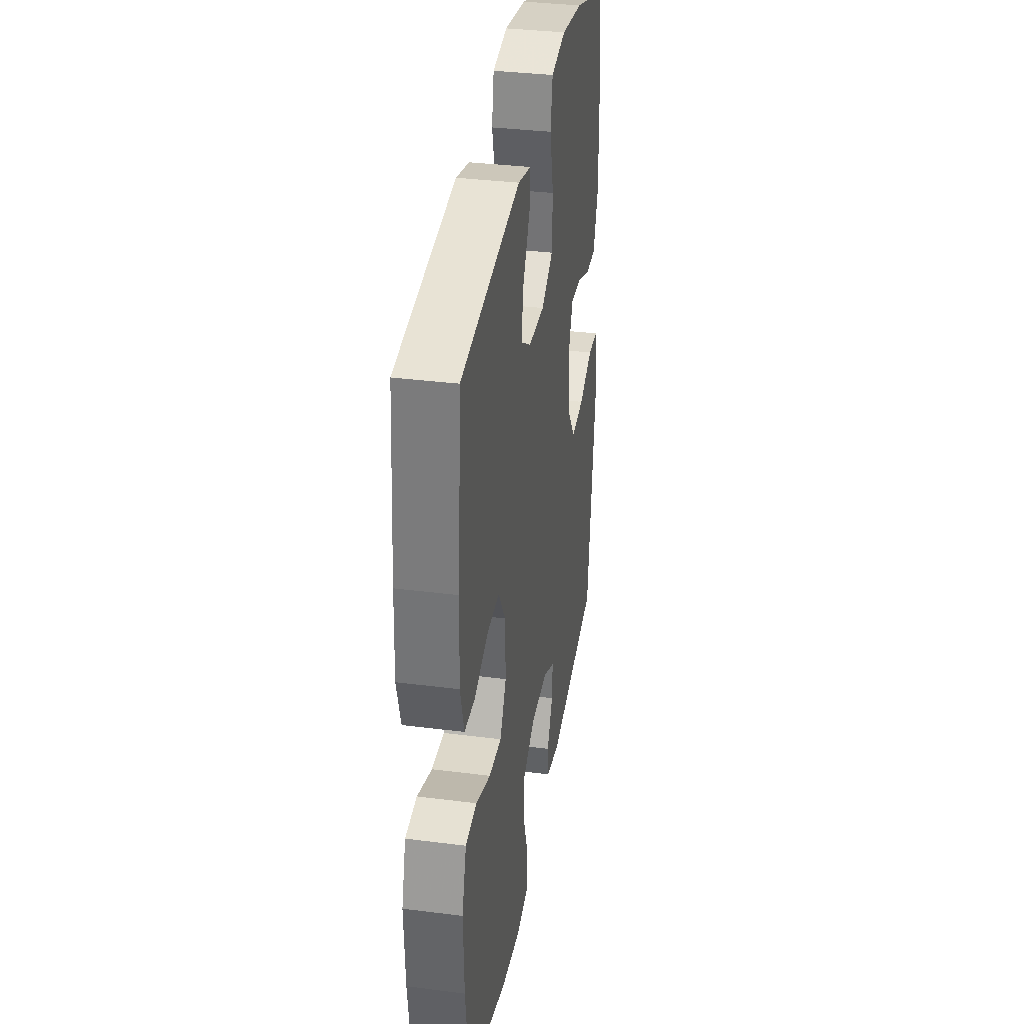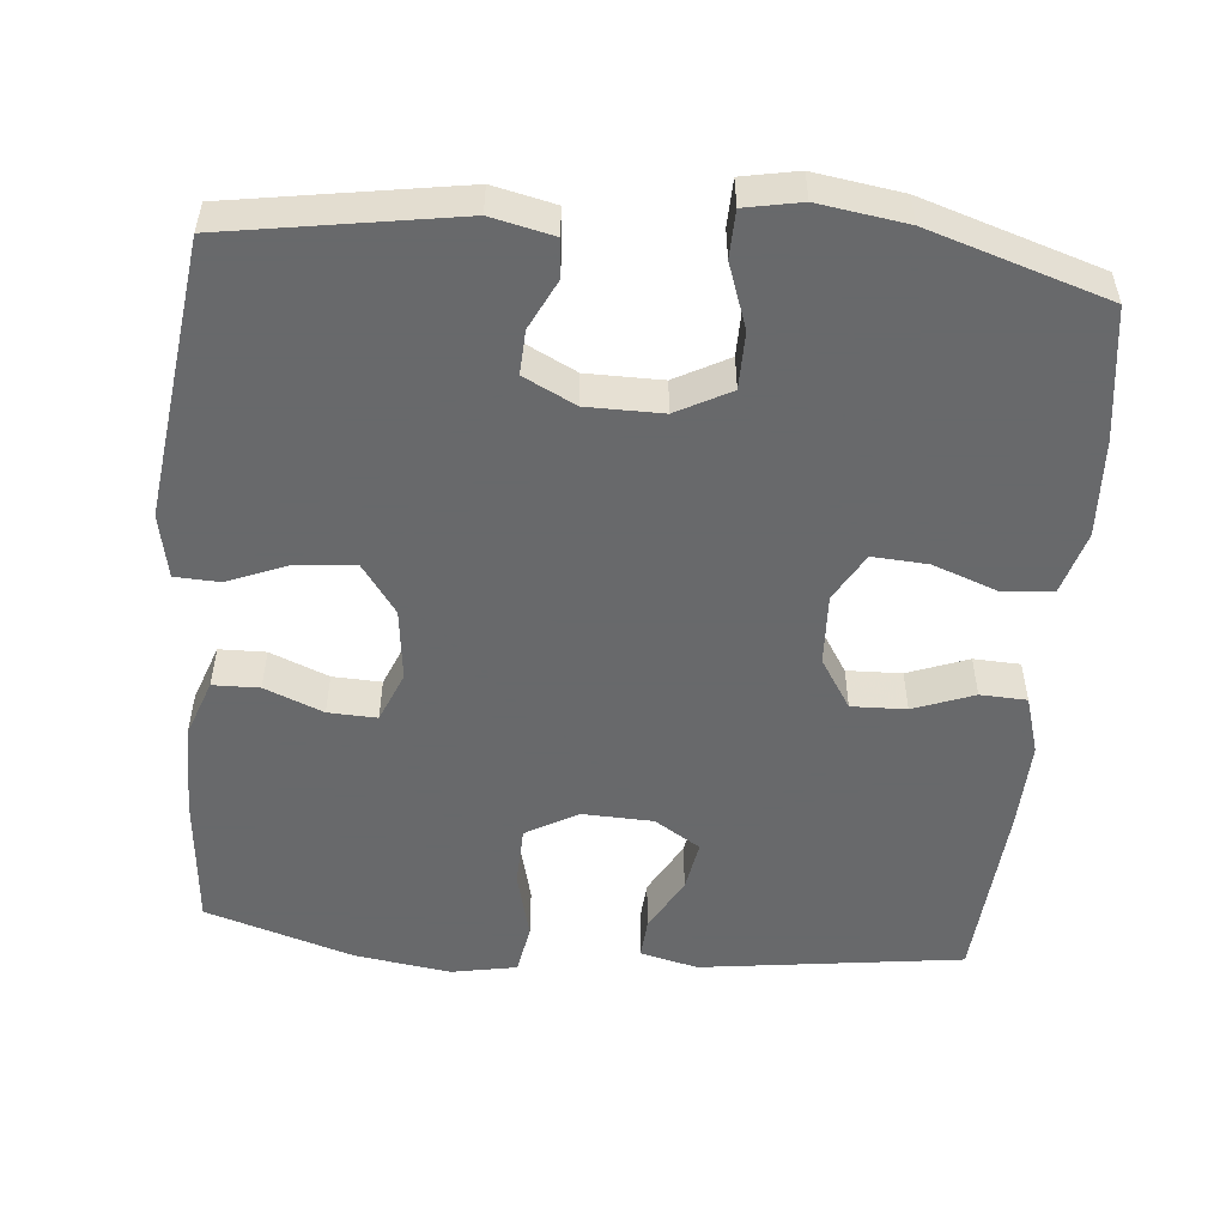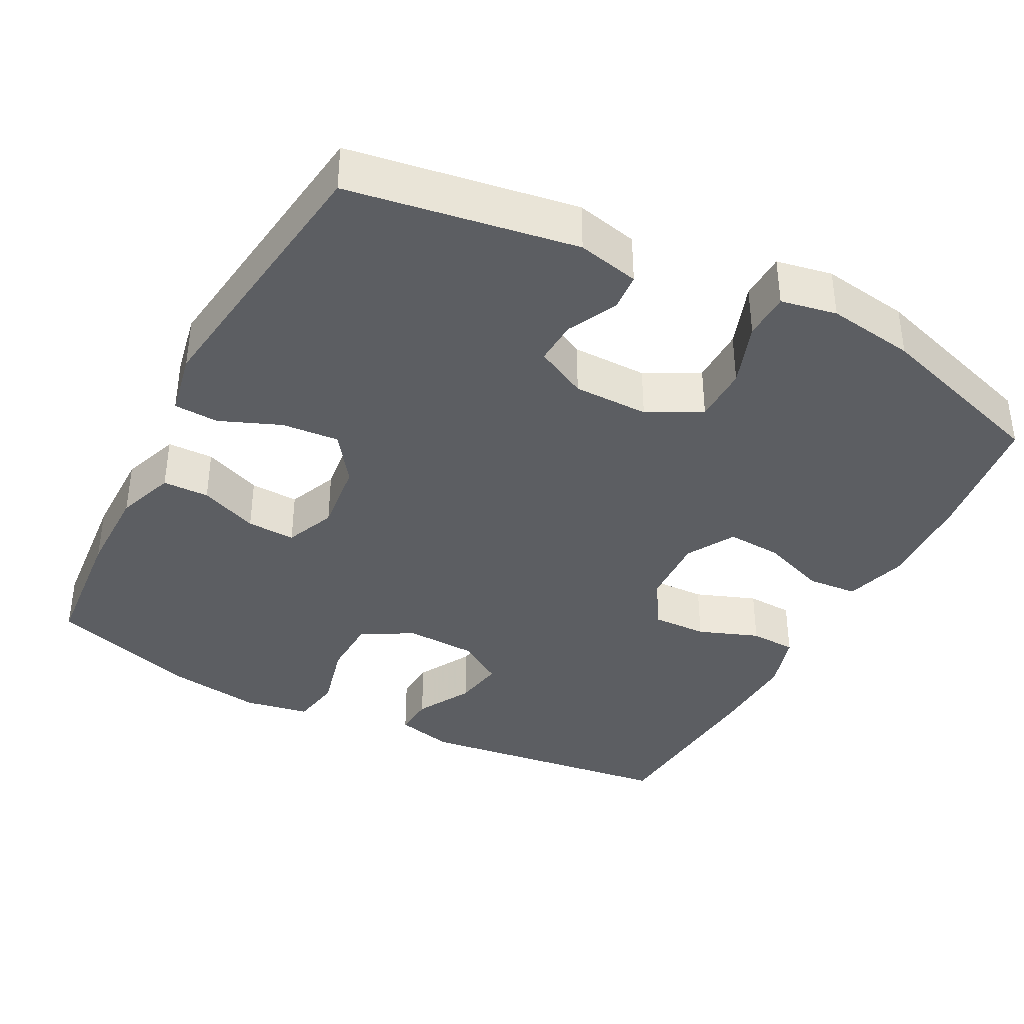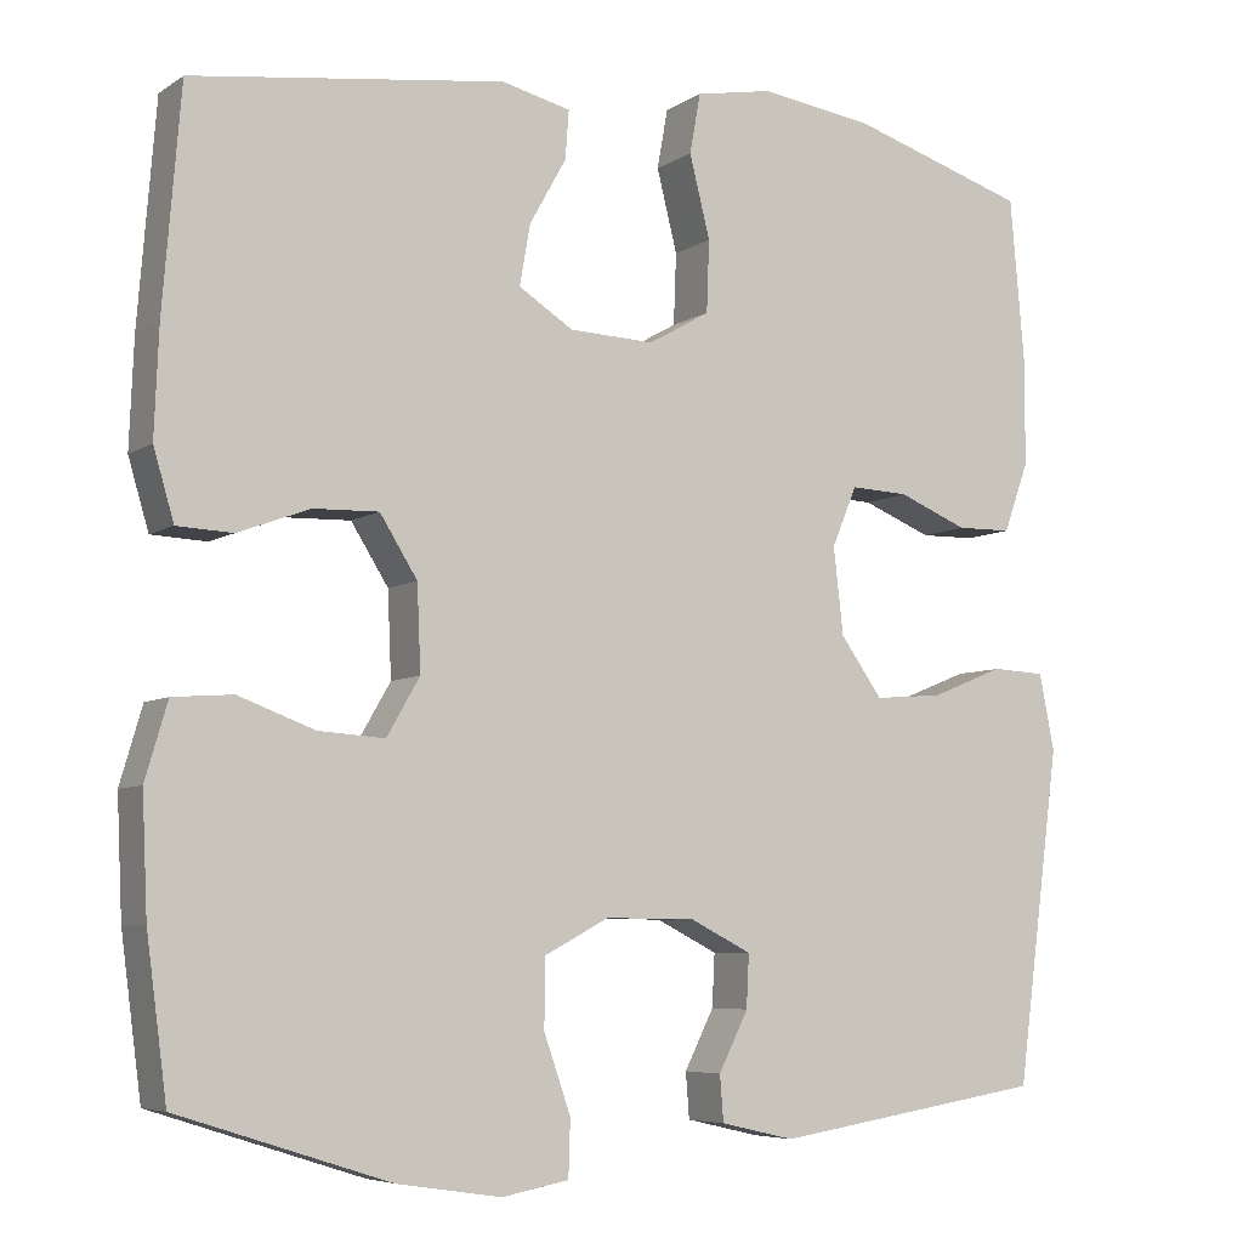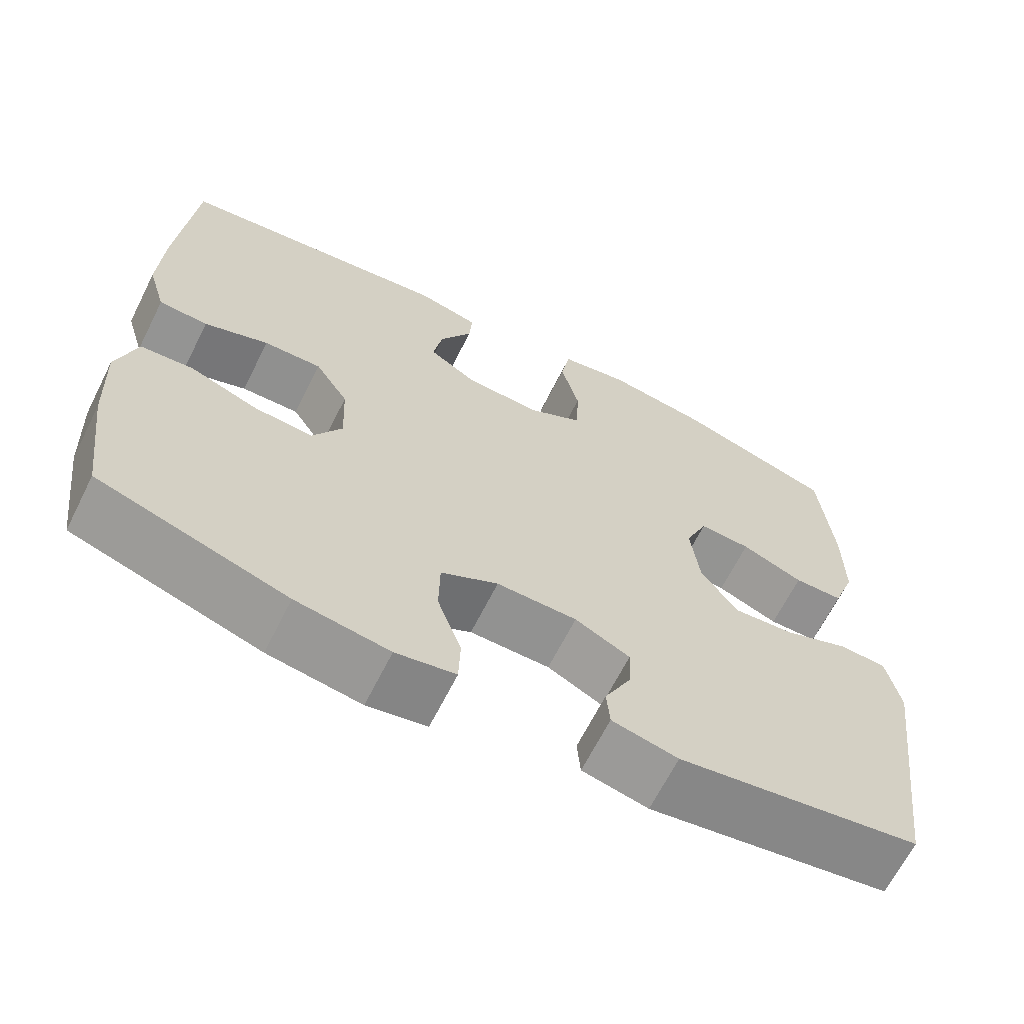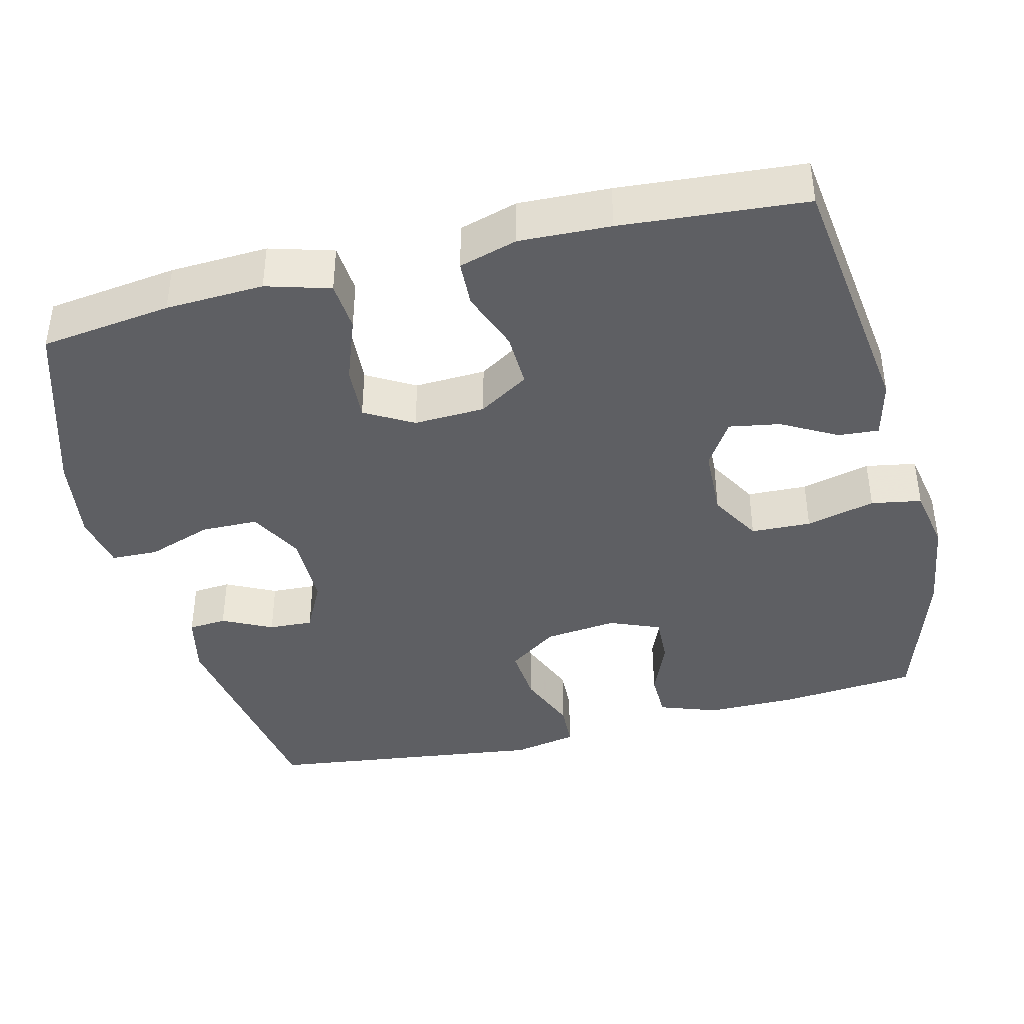
<metadata>
{"format":"obj","ext":"obj","renderer":"f3d","projection":"perspective","resolution":1024,"background":"white","views":[{"elev":34.7,"azim":-80.3,"up":"+Z"},{"elev":-52.6,"azim":175.0,"up":"+Y"},{"elev":-38.2,"azim":152.5,"up":"+Y"},{"elev":-6.2,"azim":-29.3,"up":"+Z"},{"elev":-66.1,"azim":-26.7,"up":"+Z"},{"elev":-40.6,"azim":-75.9,"up":"+Y"}]}
</metadata>
<code>
v 0.5 0.07 0.5
v 0.516 0.07 0.318
v 0.516 0.07 0.197
v 0.488 0.07 0.119
v 0.426 0.07 0.118
v 0.348 0.07 0.15
v 0.283 0.07 0.153
v 0.255 0.07 0.086
v 0.266 0.07 -0.011
v 0.313 0.07 -0.077
v 0.39 0.07 -0.071
v 0.472 0.07 -0.038
v 0.532 0.07 -0.041
v 0.549 0.07 -0.127
v 0.5 0.07 -0.5
v 0.195 0.07 -0.548
v 0.112 0.07 -0.529
v 0.108 0.07 -0.478
v 0.141 0.07 -0.412
v 0.144 0.07 -0.353
v 0.075 0.07 -0.318
v -0.026 0.07 -0.317
v -0.098 0.07 -0.355
v -0.099 0.07 -0.431
v -0.069 0.07 -0.517
v -0.071 0.07 -0.58
v -0.146 0.07 -0.594
v -0.263 0.07 -0.576
v -0.5 0.07 -0.5
v -0.523 0.07 -0.325
v -0.529 0.07 -0.194
v -0.504 0.07 -0.109
v -0.437 0.07 -0.104
v -0.351 0.07 -0.136
v -0.277 0.07 -0.141
v -0.24 0.07 -0.077
v -0.244 0.07 0.018
v -0.286 0.07 0.085
v -0.359 0.07 0.083
v -0.44 0.07 0.053
v -0.502 0.07 0.056
v -0.525 0.07 0.134
v -0.52 0.07 0.255
v -0.5 0.07 0.5
v -0.15 0.07 0.545
v -0.073 0.07 0.526
v -0.077 0.07 0.472
v -0.118 0.07 0.399
v -0.13 0.07 0.331
v -0.069 0.07 0.292
v 0.026 0.07 0.288
v 0.095 0.07 0.327
v 0.098 0.07 0.407
v 0.075 0.07 0.499
v 0.087 0.07 0.566
v 0.174 0.07 0.582
v 0.302 0.07 0.563
v 0.5 0 0.5
v 0.516 0 0.318
v 0.516 0 0.197
v 0.488 0 0.119
v 0.426 0 0.118
v 0.348 0 0.15
v 0.283 0 0.153
v 0.255 0 0.086
v 0.266 0 -0.011
v 0.313 0 -0.077
v 0.39 0 -0.071
v 0.472 0 -0.038
v 0.532 0 -0.041
v 0.549 0 -0.127
v 0.5 0 -0.5
v 0.195 0 -0.548
v 0.112 0 -0.529
v 0.108 0 -0.478
v 0.141 0 -0.412
v 0.144 0 -0.353
v 0.075 0 -0.318
v -0.026 0 -0.317
v -0.098 0 -0.355
v -0.099 0 -0.431
v -0.069 0 -0.517
v -0.071 0 -0.58
v -0.146 0 -0.594
v -0.263 0 -0.576
v -0.5 0 -0.5
v -0.523 0 -0.325
v -0.529 0 -0.194
v -0.504 0 -0.109
v -0.437 0 -0.104
v -0.351 0 -0.136
v -0.277 0 -0.141
v -0.24 0 -0.077
v -0.244 0 0.018
v -0.286 0 0.085
v -0.359 0 0.083
v -0.44 0 0.053
v -0.502 0 0.056
v -0.525 0 0.134
v -0.52 0 0.255
v -0.5 0 0.5
v -0.15 0 0.545
v -0.073 0 0.526
v -0.077 0 0.472
v -0.118 0 0.399
v -0.13 0 0.331
v -0.069 0 0.292
v 0.026 0 0.288
v 0.095 0 0.327
v 0.098 0 0.407
v 0.075 0 0.499
v 0.087 0 0.566
v 0.174 0 0.582
v 0.302 0 0.563
f 4 5 6
f 3 4 6
f 2 3 6
f 1 2 6
f 57 1 6
f 56 57 6
f 55 56 6
f 54 55 6
f 53 54 6
f 52 53 6 7
f 51 52 7 8
f 50 51 8 9
f 49 50 9 10
f 46 47 48
f 45 46 48
f 44 45 48
f 43 44 48
f 42 43 48
f 41 42 48
f 40 41 48
f 39 40 48
f 38 39 48 49
f 37 38 49 10
f 32 33 34
f 31 32 34
f 30 31 34
f 29 30 34
f 28 29 34
f 27 28 34
f 26 27 34
f 25 26 34
f 24 25 34
f 23 24 34 35
f 22 23 35 36
f 17 18 19
f 16 17 19
f 15 16 19
f 14 15 19
f 13 14 19
f 12 13 19
f 11 12 19
f 10 11 19 20
f 36 37 10
f 22 36 10
f 21 22 10
f 10 20 21
f 63 62 61
f 63 61 60
f 63 60 59
f 63 59 58
f 63 58 114
f 63 114 113
f 63 113 112
f 63 112 111
f 63 111 110
f 64 63 110 109
f 65 64 109 108
f 66 65 108 107
f 67 66 107 106
f 105 104 103
f 105 103 102
f 105 102 101
f 105 101 100
f 105 100 99
f 105 99 98
f 105 98 97
f 105 97 96
f 106 105 96 95
f 67 106 95 94
f 91 90 89
f 91 89 88
f 91 88 87
f 91 87 86
f 91 86 85
f 91 85 84
f 91 84 83
f 91 83 82
f 91 82 81
f 92 91 81 80
f 93 92 80 79
f 76 75 74
f 76 74 73
f 76 73 72
f 76 72 71
f 76 71 70
f 76 70 69
f 76 69 68
f 77 76 68 67
f 67 94 93
f 67 93 79
f 67 79 78
f 78 77 67
f 1 58 59 2
f 2 59 60 3
f 3 60 61 4
f 4 61 62 5
f 5 62 63 6
f 6 63 64 7
f 7 64 65 8
f 8 65 66 9
f 9 66 67 10
f 10 67 68 11
f 11 68 69 12
f 12 69 70 13
f 13 70 71 14
f 14 71 72 15
f 15 72 73 16
f 16 73 74 17
f 17 74 75 18
f 18 75 76 19
f 19 76 77 20
f 20 77 78 21
f 21 78 79 22
f 22 79 80 23
f 23 80 81 24
f 24 81 82 25
f 25 82 83 26
f 26 83 84 27
f 27 84 85 28
f 28 85 86 29
f 29 86 87 30
f 30 87 88 31
f 31 88 89 32
f 32 89 90 33
f 33 90 91 34
f 34 91 92 35
f 35 92 93 36
f 36 93 94 37
f 37 94 95 38
f 38 95 96 39
f 39 96 97 40
f 40 97 98 41
f 41 98 99 42
f 42 99 100 43
f 43 100 101 44
f 44 101 102 45
f 45 102 103 46
f 46 103 104 47
f 47 104 105 48
f 48 105 106 49
f 49 106 107 50
f 50 107 108 51
f 51 108 109 52
f 52 109 110 53
f 53 110 111 54
f 54 111 112 55
f 55 112 113 56
f 56 113 114 57
f 57 114 58 1

</code>
